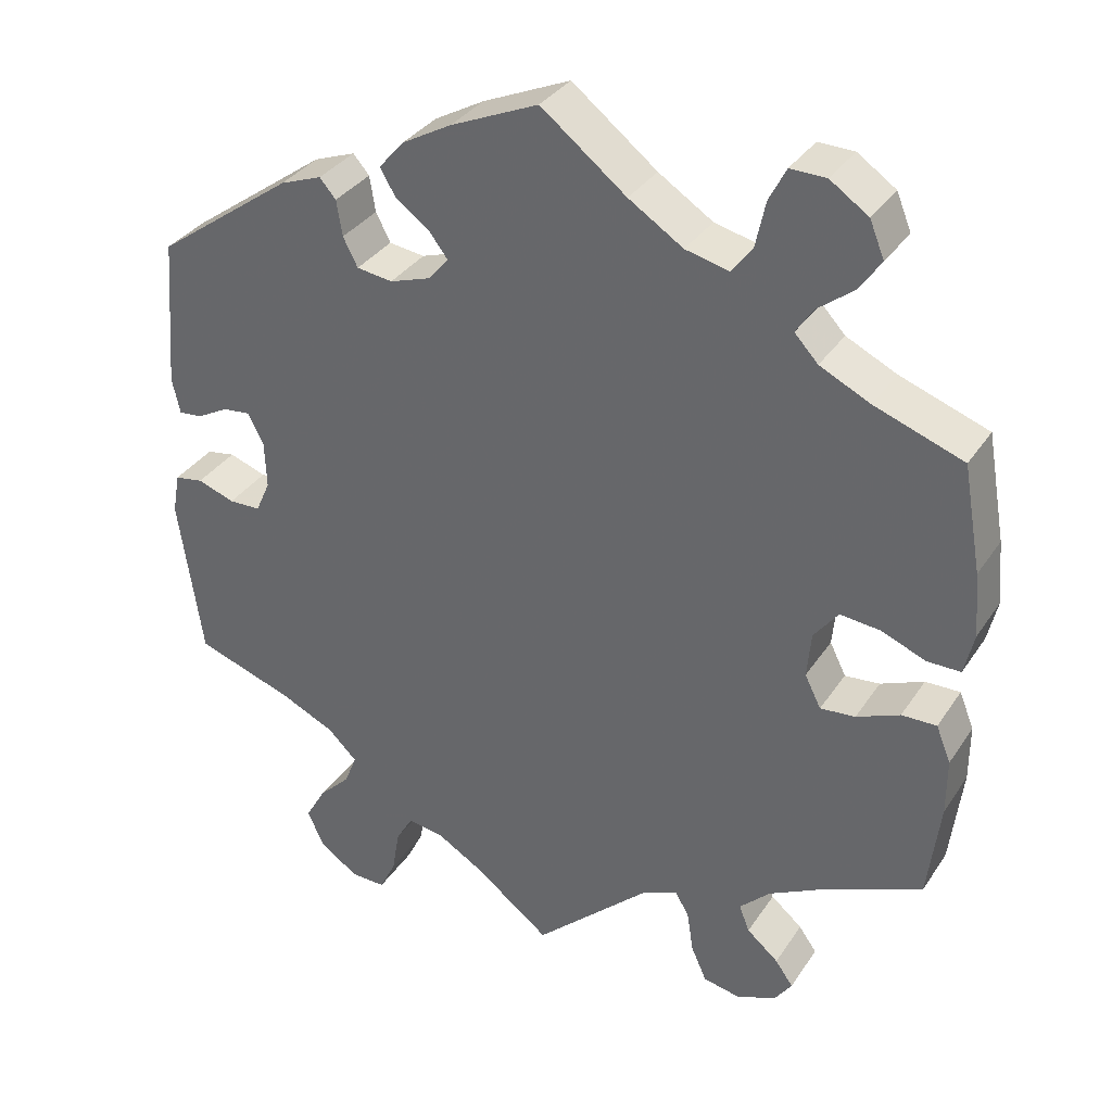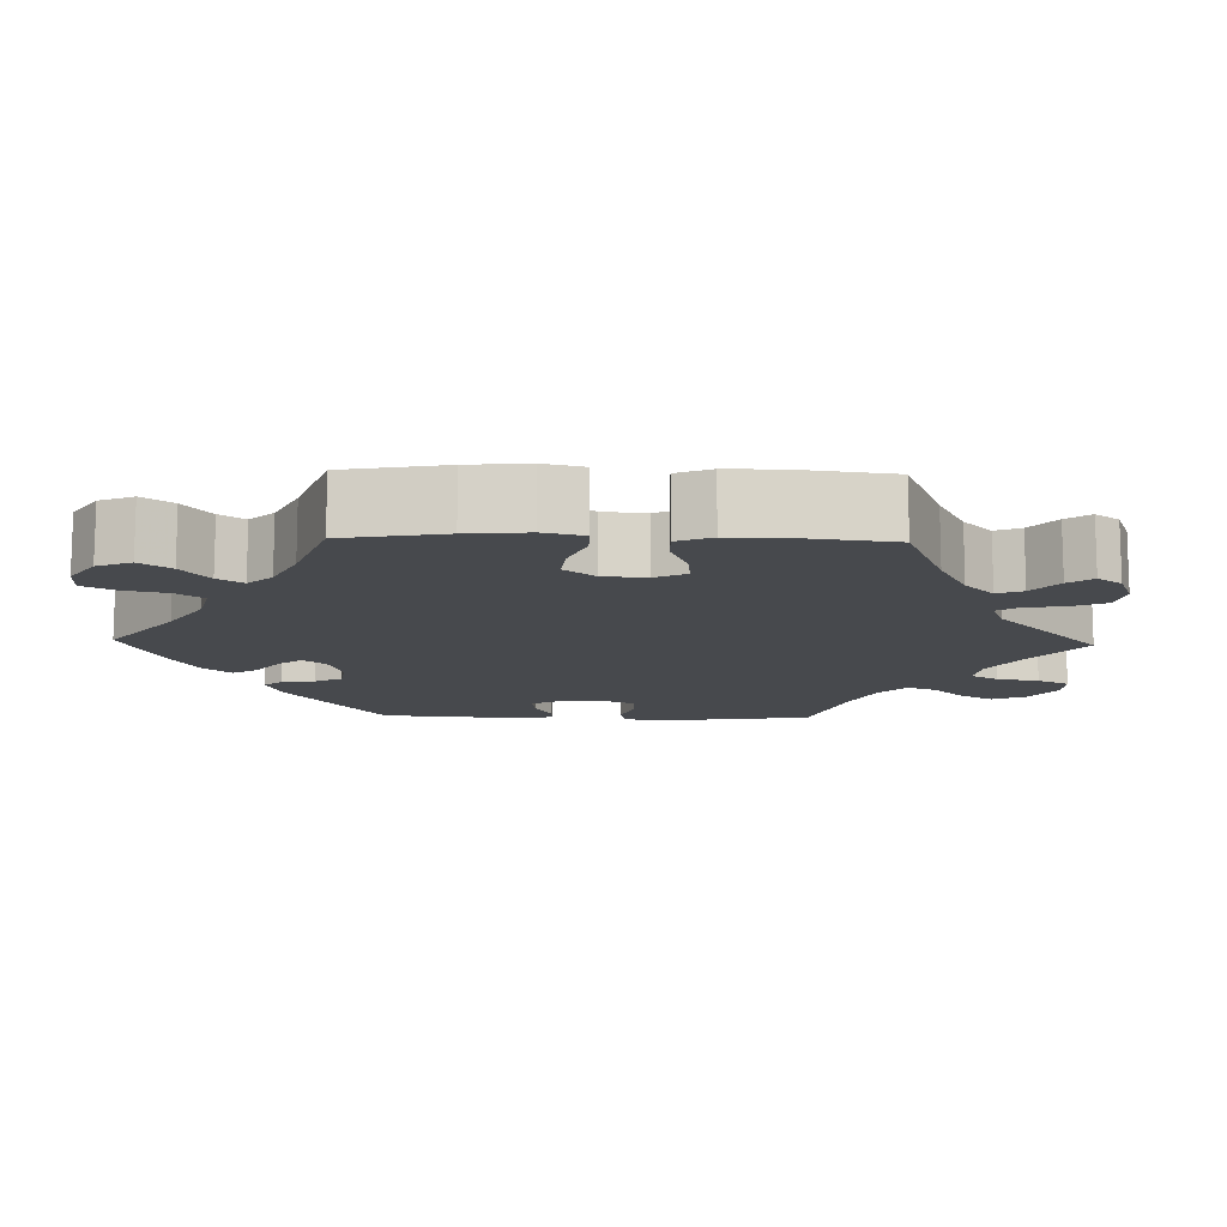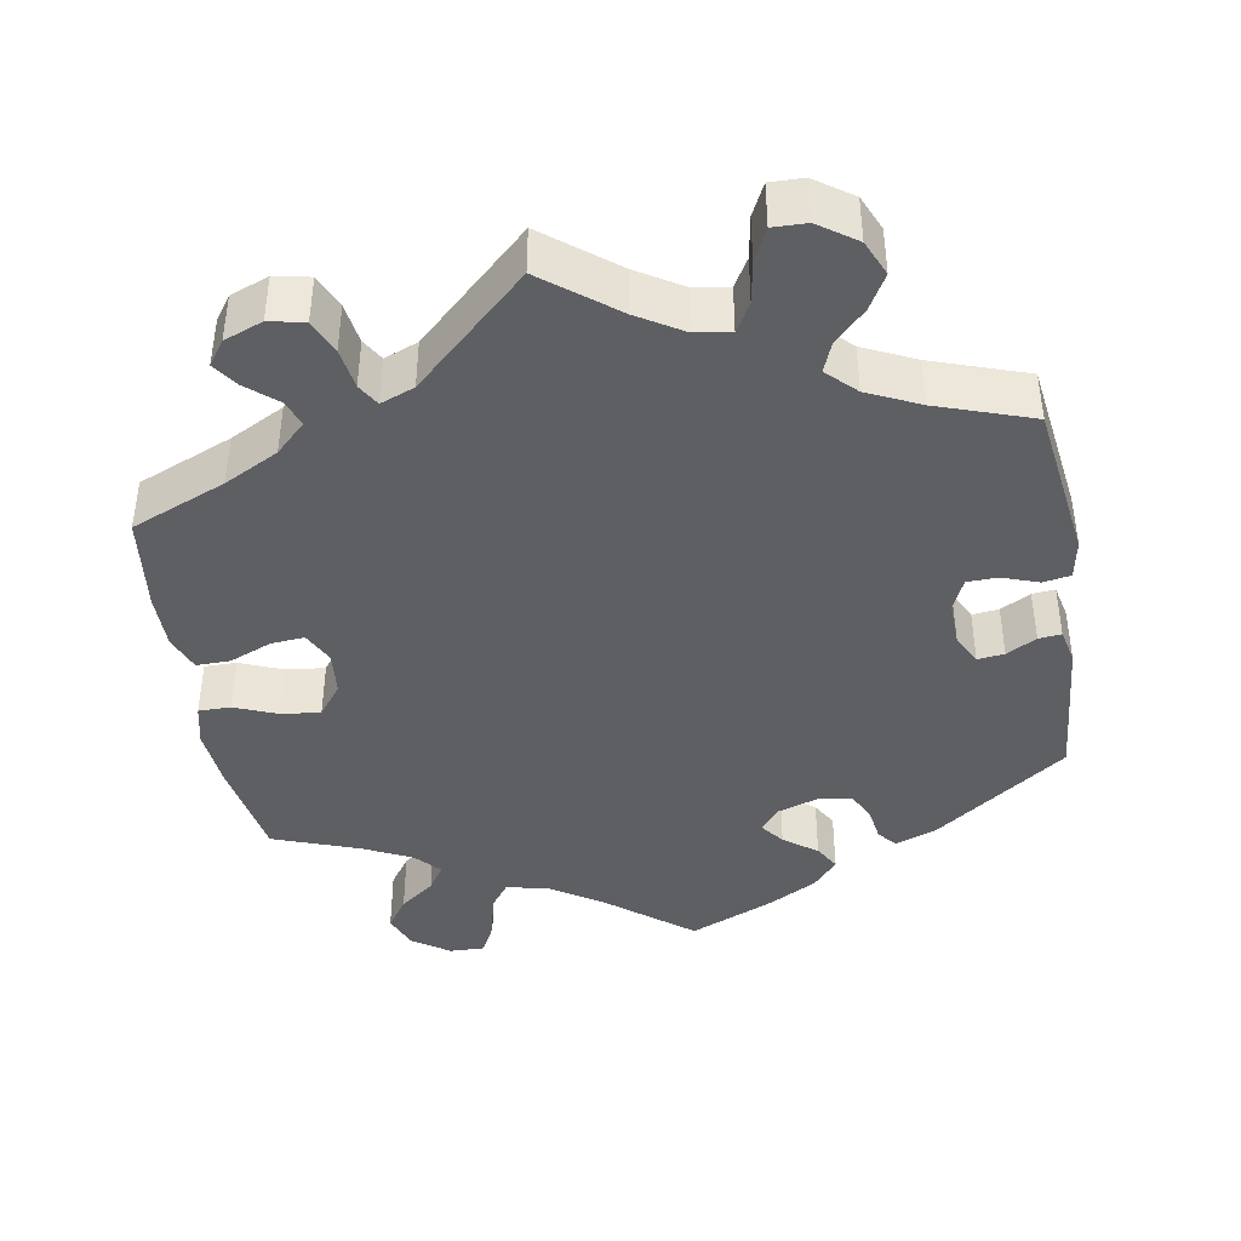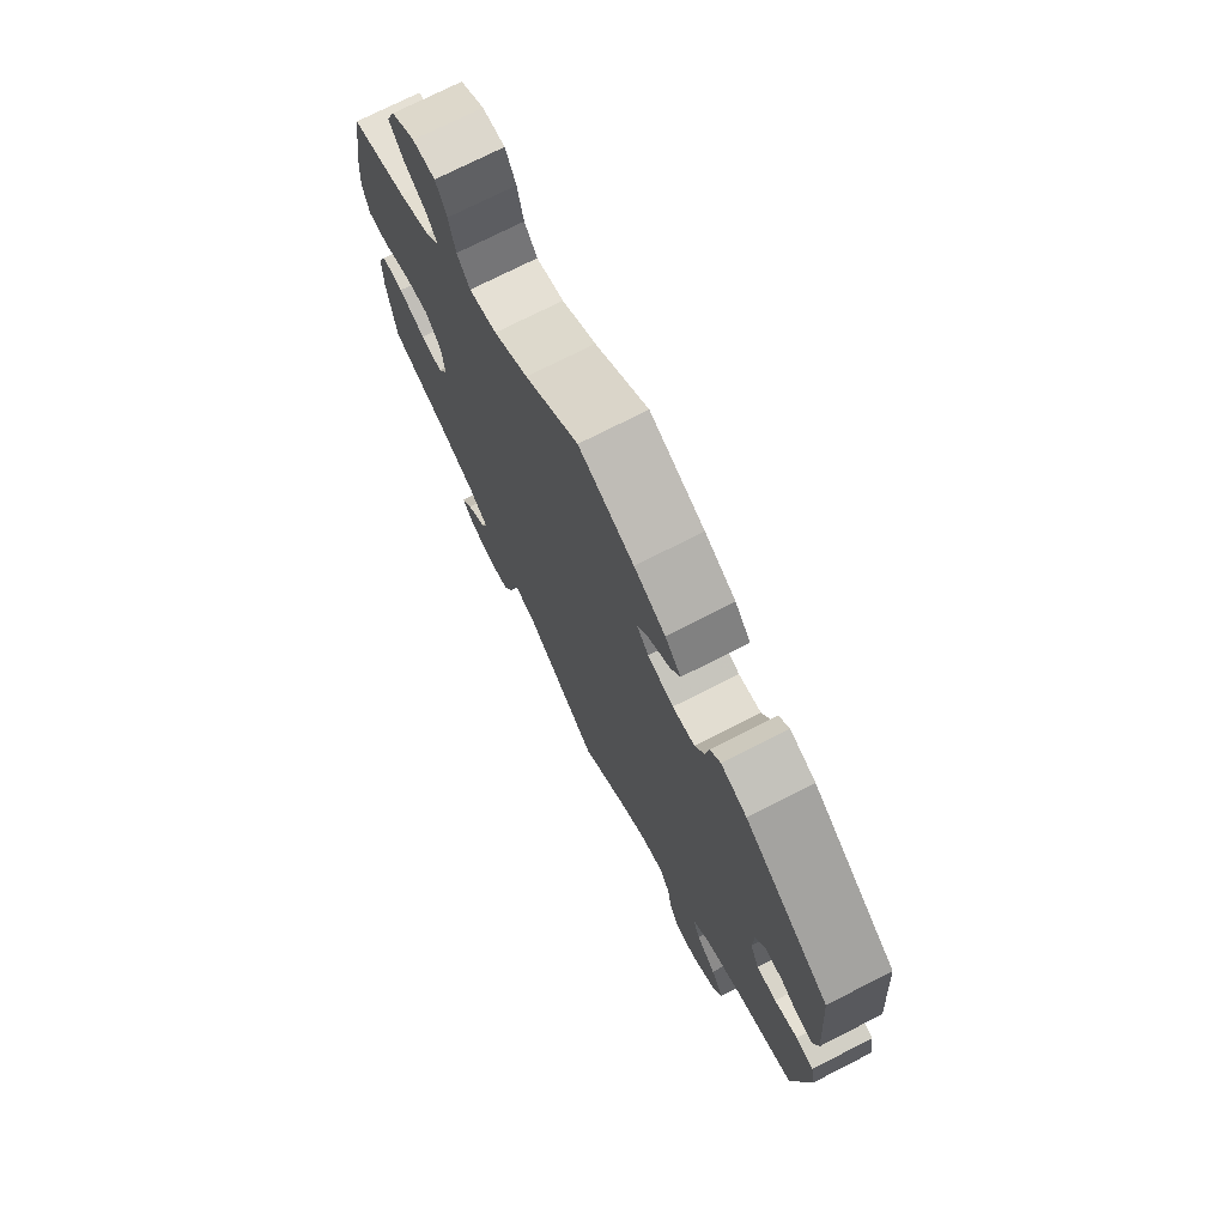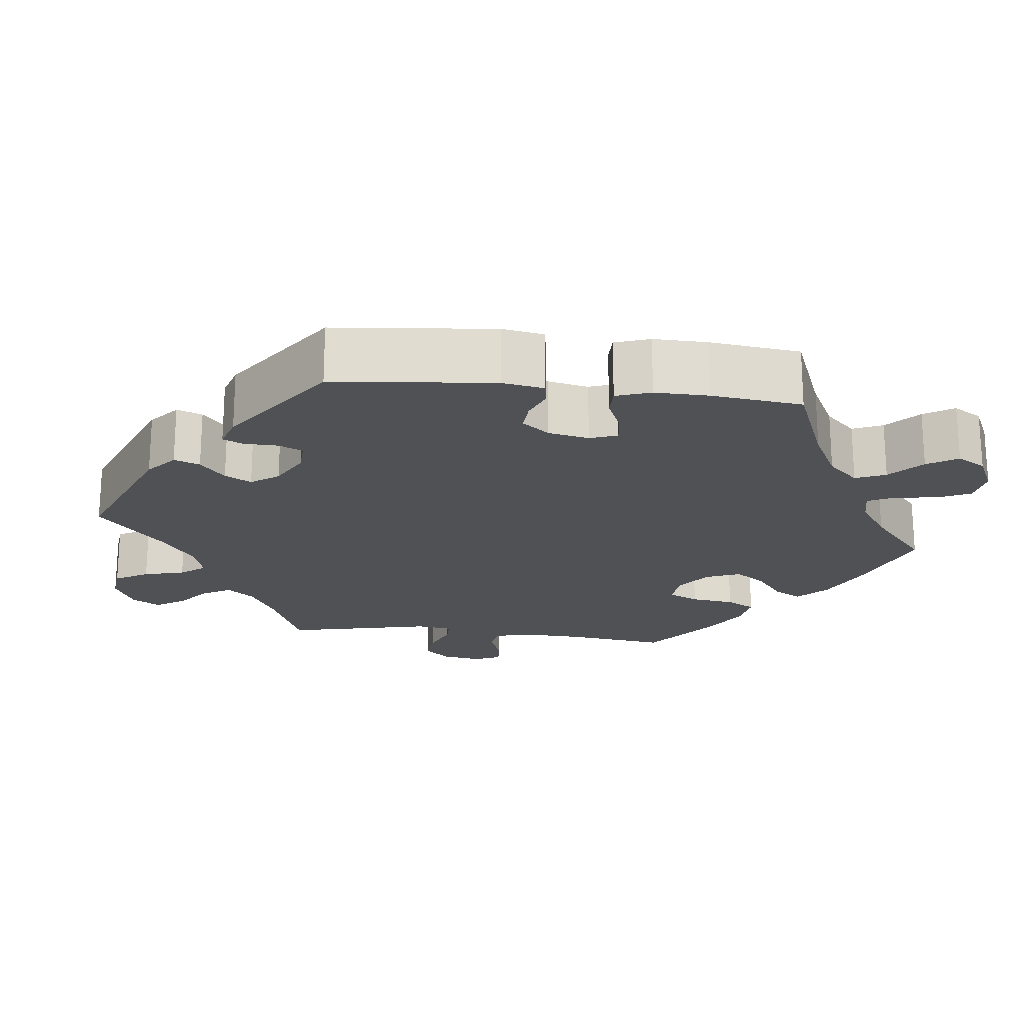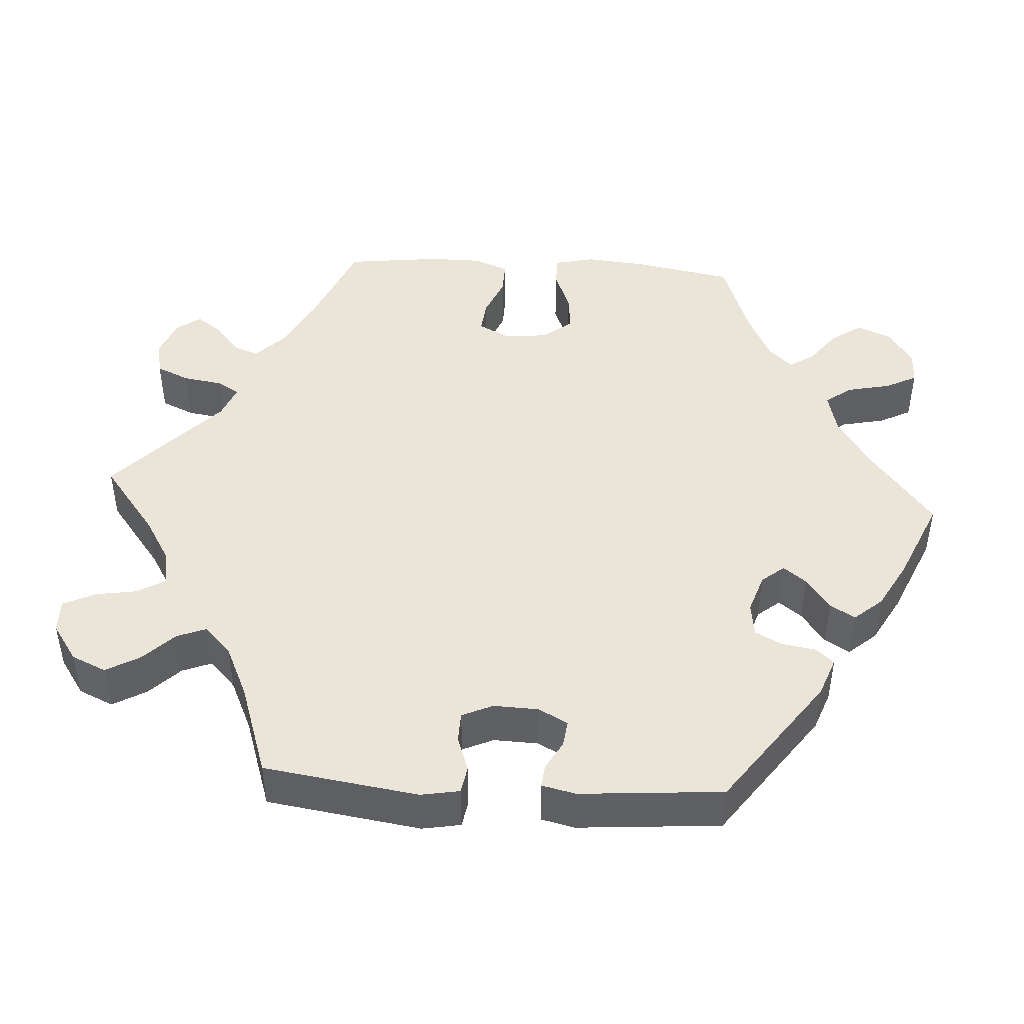
<metadata>
{"format":"obj","ext":"obj","renderer":"f3d","projection":"perspective","resolution":1024,"background":"white","views":[{"elev":34.1,"azim":28.7,"up":"+Z"},{"elev":-12.3,"azim":88.4,"up":"+Y"},{"elev":-41.7,"azim":-170.5,"up":"+Y"},{"elev":73.9,"azim":-117.0,"up":"+Z"},{"elev":-20.2,"azim":-36.9,"up":"+Y"},{"elev":45.5,"azim":-86.3,"up":"+Y"}]}
</metadata>
<code>
v -0.332 0.07 0.411
v -0.281 0.07 0.43
v -0.261 0.07 0.407
v -0.254 0.07 0.363
v -0.236 0.07 0.328
v -0.192 0.07 0.322
v -0.141 0.07 0.339
v -0.117 0.07 0.368
v -0.14 0.07 0.398
v -0.182 0.07 0.429
v -0.201 0.07 0.461
v -0.17 0.07 0.497
v -0.109 0.07 0.531
v -0.001 0.07 0.578
v 0.104 0.07 0.496
v 0.171 0.07 0.453
v 0.225 0.07 0.44
v 0.25 0.07 0.474
v 0.262 0.07 0.53
v 0.283 0.07 0.571
v 0.327 0.07 0.57
v 0.374 0.07 0.538
v 0.392 0.07 0.494
v 0.365 0.07 0.455
v 0.321 0.07 0.421
v 0.3 0.07 0.389
v 0.329 0.07 0.358
v 0.391 0.07 0.328
v 0.5 0.07 0.289
v 0.523 0.07 0.159
v 0.53 0.07 0.081
v 0.518 0.07 0.029
v 0.477 0.07 0.029
v 0.422 0.07 0.051
v 0.373 0.07 0.056
v 0.343 0.07 0.017
v 0.338 0.07 -0.039
v 0.358 0.07 -0.079
v 0.401 0.07 -0.075
v 0.454 0.07 -0.053
v 0.497 0.07 -0.052
v 0.515 0.07 -0.097
v 0.515 0.07 -0.167
v 0.5 0.07 -0.289
v 0.38 0.07 -0.339
v 0.311 0.07 -0.375
v 0.273 0.07 -0.412
v 0.286 0.07 -0.445
v 0.325 0.07 -0.478
v 0.347 0.07 -0.509
v 0.325 0.07 -0.54
v 0.276 0.07 -0.559
v 0.231 0.07 -0.55
v 0.212 0.07 -0.507
v 0.204 0.07 -0.455
v 0.187 0.07 -0.427
v 0.144 0.07 -0.444
v 0 0.07 -0.578
v -0.092 0.07 -0.507
v -0.15 0.07 -0.472
v -0.195 0.07 -0.465
v -0.216 0.07 -0.501
v -0.225 0.07 -0.555
v -0.245 0.07 -0.596
v -0.288 0.07 -0.595
v -0.336 0.07 -0.562
v -0.356 0.07 -0.517
v -0.331 0.07 -0.473
v -0.292 0.07 -0.434
v -0.277 0.07 -0.396
v -0.313 0.07 -0.361
v -0.38 0.07 -0.33
v -0.501 0.07 -0.289
v -0.53 0.07 -0.089
v -0.521 0.07 -0.039
v -0.486 0.07 -0.033
v -0.44 0.07 -0.049
v -0.401 0.07 -0.048
v -0.383 0.07 -0.008
v -0.385 0.07 0.05
v -0.405 0.07 0.088
v -0.439 0.07 0.084
v -0.477 0.07 0.063
v -0.506 0.07 0.06
v -0.516 0.07 0.104
v -0.501 0.07 0.289
v -0.332 0 0.411
v -0.281 0 0.43
v -0.261 0 0.407
v -0.254 0 0.363
v -0.236 0 0.328
v -0.192 0 0.322
v -0.141 0 0.339
v -0.117 0 0.368
v -0.14 0 0.398
v -0.182 0 0.429
v -0.201 0 0.461
v -0.17 0 0.497
v -0.109 0 0.531
v -0.001 0 0.578
v 0.104 0 0.496
v 0.171 0 0.453
v 0.225 0 0.44
v 0.25 0 0.474
v 0.262 0 0.53
v 0.283 0 0.571
v 0.327 0 0.57
v 0.374 0 0.538
v 0.392 0 0.494
v 0.365 0 0.455
v 0.321 0 0.421
v 0.3 0 0.389
v 0.329 0 0.358
v 0.391 0 0.328
v 0.5 0 0.289
v 0.523 0 0.159
v 0.53 0 0.081
v 0.518 0 0.029
v 0.477 0 0.029
v 0.422 0 0.051
v 0.373 0 0.056
v 0.343 0 0.017
v 0.338 0 -0.039
v 0.358 0 -0.079
v 0.401 0 -0.075
v 0.454 0 -0.053
v 0.497 0 -0.052
v 0.515 0 -0.097
v 0.515 0 -0.167
v 0.5 0 -0.289
v 0.38 0 -0.339
v 0.311 0 -0.375
v 0.273 0 -0.412
v 0.286 0 -0.445
v 0.325 0 -0.478
v 0.347 0 -0.509
v 0.325 0 -0.54
v 0.276 0 -0.559
v 0.231 0 -0.55
v 0.212 0 -0.507
v 0.204 0 -0.455
v 0.187 0 -0.427
v 0.144 0 -0.444
v 0 0 -0.578
v -0.092 0 -0.507
v -0.15 0 -0.472
v -0.195 0 -0.465
v -0.216 0 -0.501
v -0.225 0 -0.555
v -0.245 0 -0.596
v -0.288 0 -0.595
v -0.336 0 -0.562
v -0.356 0 -0.517
v -0.331 0 -0.473
v -0.292 0 -0.434
v -0.277 0 -0.396
v -0.313 0 -0.361
v -0.38 0 -0.33
v -0.501 0 -0.289
v -0.53 0 -0.089
v -0.521 0 -0.039
v -0.486 0 -0.033
v -0.44 0 -0.049
v -0.401 0 -0.048
v -0.383 0 -0.008
v -0.385 0 0.05
v -0.405 0 0.088
v -0.439 0 0.084
v -0.477 0 0.063
v -0.506 0 0.06
v -0.516 0 0.104
v -0.501 0 0.289
f 82 83 84 85
f 81 82 85 86
f 80 81 86 1
f 74 75 76 77
f 72 73 74 77
f 71 72 77 78
f 70 71 78 79
f 66 67 68 69
f 66 69 70
f 65 66 70
f 62 63 64 65
f 61 62 65 70
f 60 61 70 79
f 57 58 59
f 56 57 59 60
f 52 53 54 55
f 52 55 56
f 51 52 56
f 48 49 50 51
f 48 51 56
f 47 48 56
f 46 47 56 60
f 42 43 44 45
f 39 40 41 42
f 38 39 42 45
f 37 38 45 46
f 31 32 33 34
f 31 34 35
f 28 29 30 31
f 27 28 31 35
f 26 27 35 36
f 22 23 24 25
f 22 25 26
f 21 22 26
f 18 19 20 21
f 17 18 21 26
f 16 17 26 36
f 12 13 14 15
f 9 10 11 12
f 8 9 12 15
f 7 8 15 16
f 1 2 3 4
f 1 4 5
f 80 1 5
f 79 80 5 6
f 37 46 60 79
f 37 79 6 7
f 7 16 36 37
f 171 170 169 168
f 172 171 168 167
f 87 172 167 166
f 163 162 161 160
f 163 160 159 158
f 164 163 158 157
f 165 164 157 156
f 155 154 153 152
f 156 155 152
f 156 152 151
f 151 150 149 148
f 156 151 148 147
f 165 156 147 146
f 145 144 143
f 146 145 143 142
f 141 140 139 138
f 142 141 138
f 142 138 137
f 137 136 135 134
f 142 137 134
f 142 134 133
f 146 142 133 132
f 131 130 129 128
f 128 127 126 125
f 131 128 125 124
f 132 131 124 123
f 120 119 118 117
f 121 120 117
f 117 116 115 114
f 121 117 114 113
f 122 121 113 112
f 111 110 109 108
f 112 111 108
f 112 108 107
f 107 106 105 104
f 112 107 104 103
f 122 112 103 102
f 101 100 99 98
f 98 97 96 95
f 101 98 95 94
f 102 101 94 93
f 90 89 88 87
f 91 90 87
f 91 87 166
f 92 91 166 165
f 165 146 132 123
f 93 92 165 123
f 123 122 102 93
f 1 87 88 2
f 2 88 89 3
f 3 89 90 4
f 4 90 91 5
f 5 91 92 6
f 6 92 93 7
f 7 93 94 8
f 8 94 95 9
f 9 95 96 10
f 10 96 97 11
f 11 97 98 12
f 12 98 99 13
f 13 99 100 14
f 14 100 101 15
f 15 101 102 16
f 16 102 103 17
f 17 103 104 18
f 18 104 105 19
f 19 105 106 20
f 20 106 107 21
f 21 107 108 22
f 22 108 109 23
f 23 109 110 24
f 24 110 111 25
f 25 111 112 26
f 26 112 113 27
f 27 113 114 28
f 28 114 115 29
f 29 115 116 30
f 30 116 117 31
f 31 117 118 32
f 32 118 119 33
f 33 119 120 34
f 34 120 121 35
f 35 121 122 36
f 36 122 123 37
f 37 123 124 38
f 38 124 125 39
f 39 125 126 40
f 40 126 127 41
f 41 127 128 42
f 42 128 129 43
f 43 129 130 44
f 44 130 131 45
f 45 131 132 46
f 46 132 133 47
f 47 133 134 48
f 48 134 135 49
f 49 135 136 50
f 50 136 137 51
f 51 137 138 52
f 52 138 139 53
f 53 139 140 54
f 54 140 141 55
f 55 141 142 56
f 56 142 143 57
f 57 143 144 58
f 58 144 145 59
f 59 145 146 60
f 60 146 147 61
f 61 147 148 62
f 62 148 149 63
f 63 149 150 64
f 64 150 151 65
f 65 151 152 66
f 66 152 153 67
f 67 153 154 68
f 68 154 155 69
f 69 155 156 70
f 70 156 157 71
f 71 157 158 72
f 72 158 159 73
f 73 159 160 74
f 74 160 161 75
f 75 161 162 76
f 76 162 163 77
f 77 163 164 78
f 78 164 165 79
f 79 165 166 80
f 80 166 167 81
f 81 167 168 82
f 82 168 169 83
f 83 169 170 84
f 84 170 171 85
f 85 171 172 86
f 86 172 87 1

</code>
